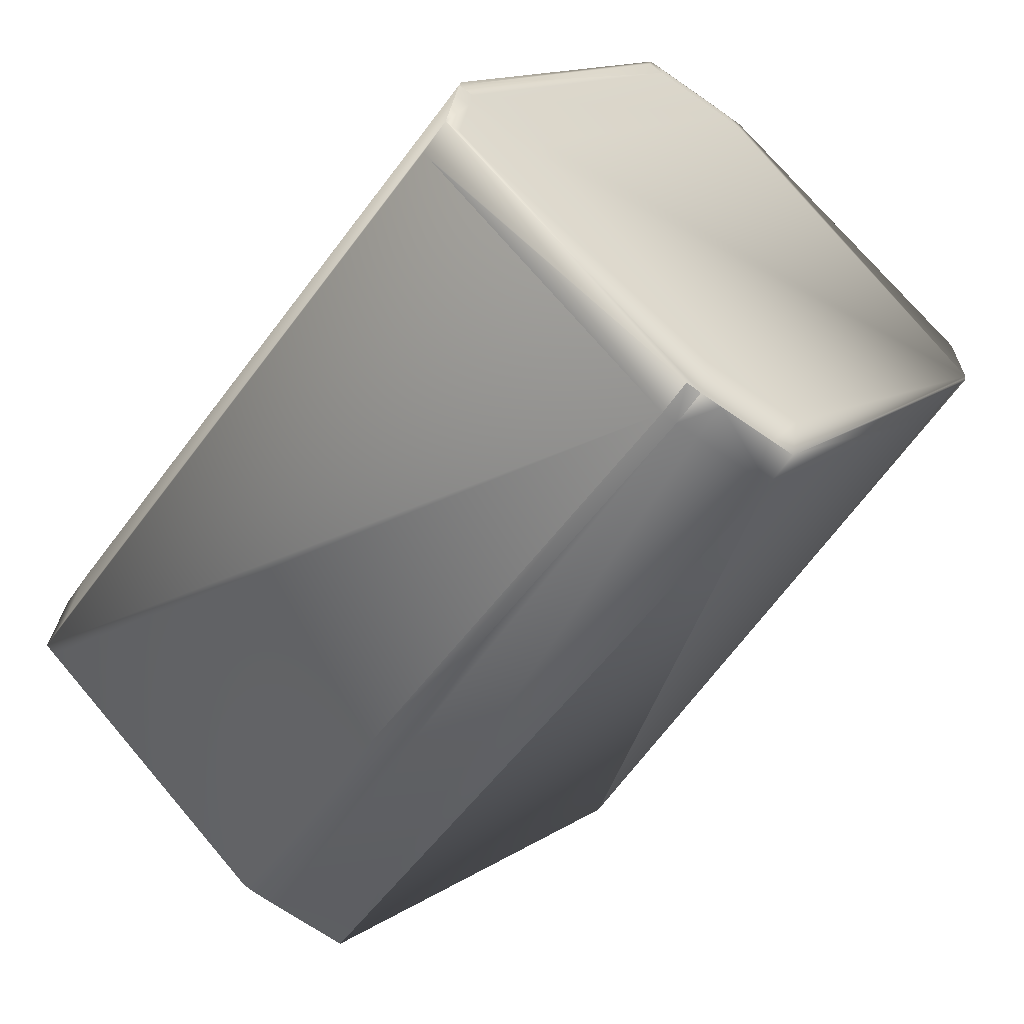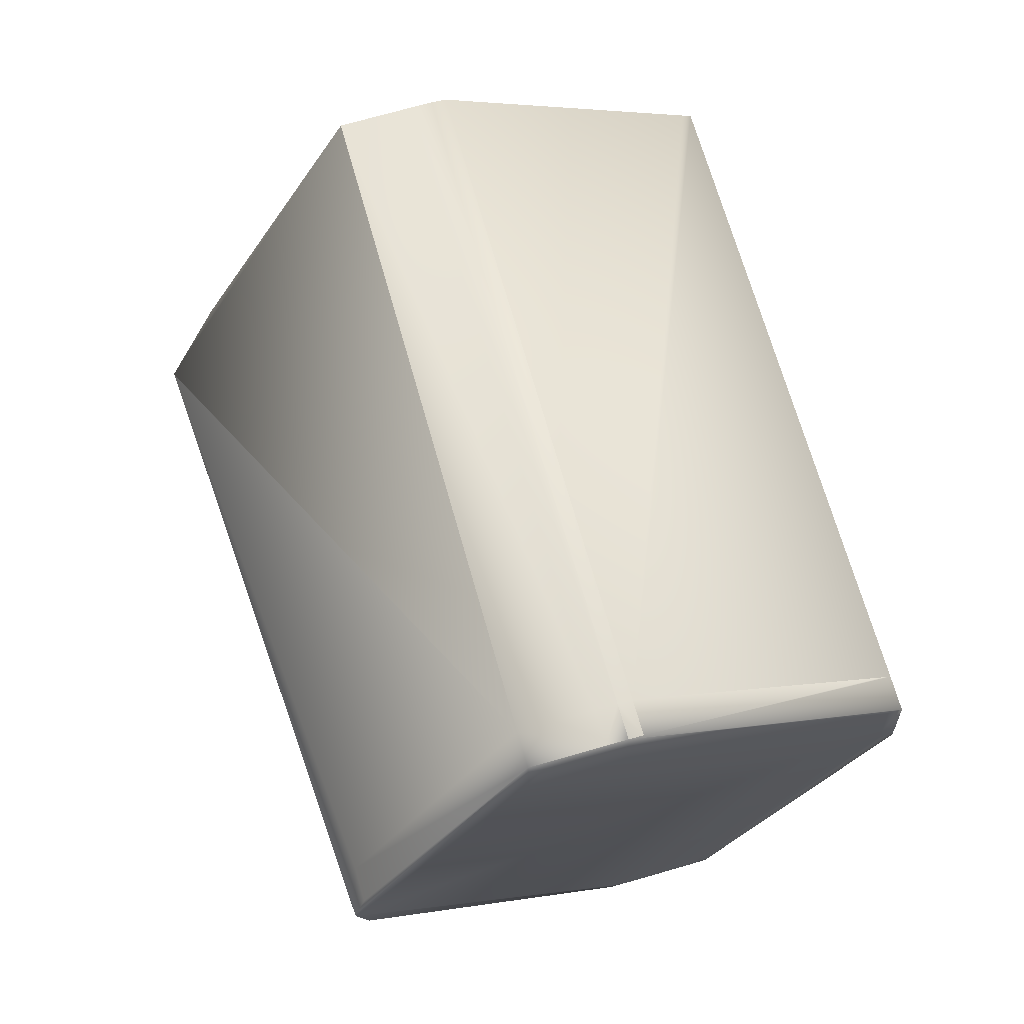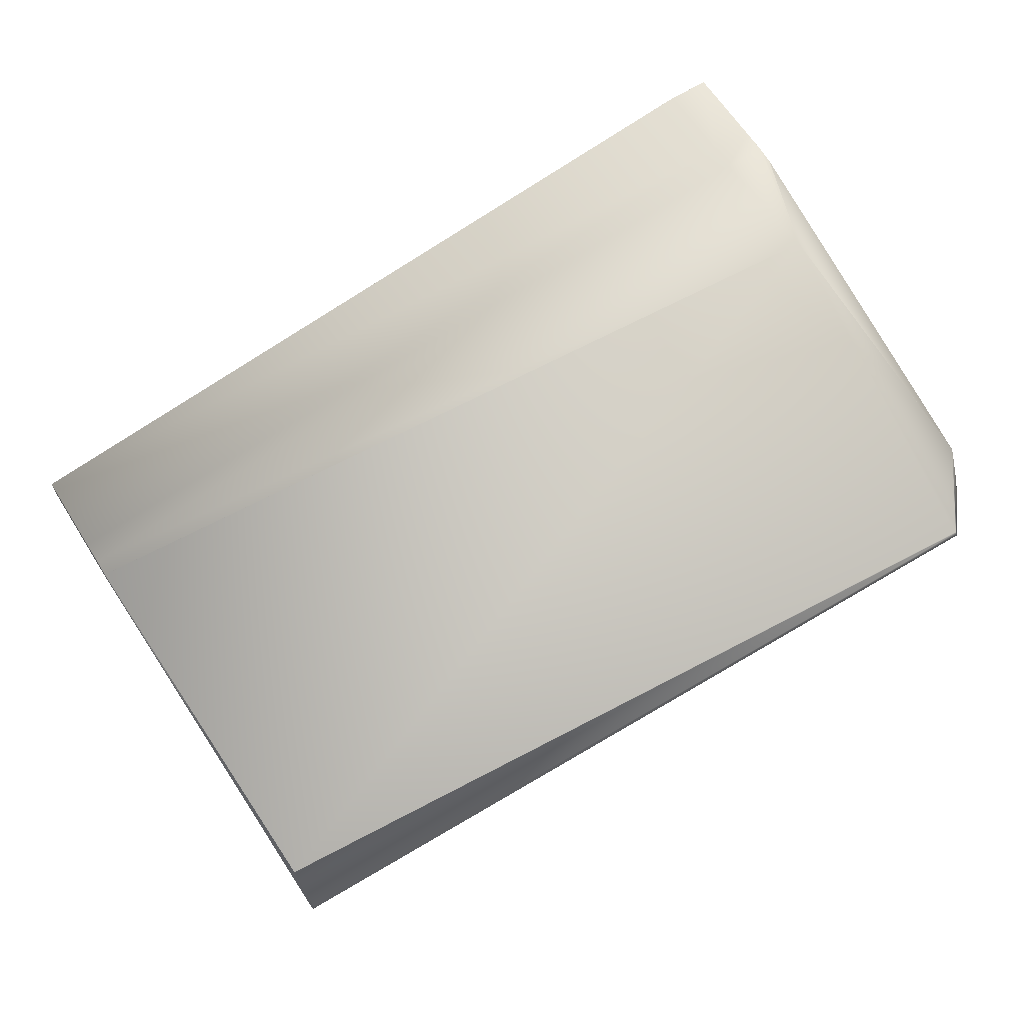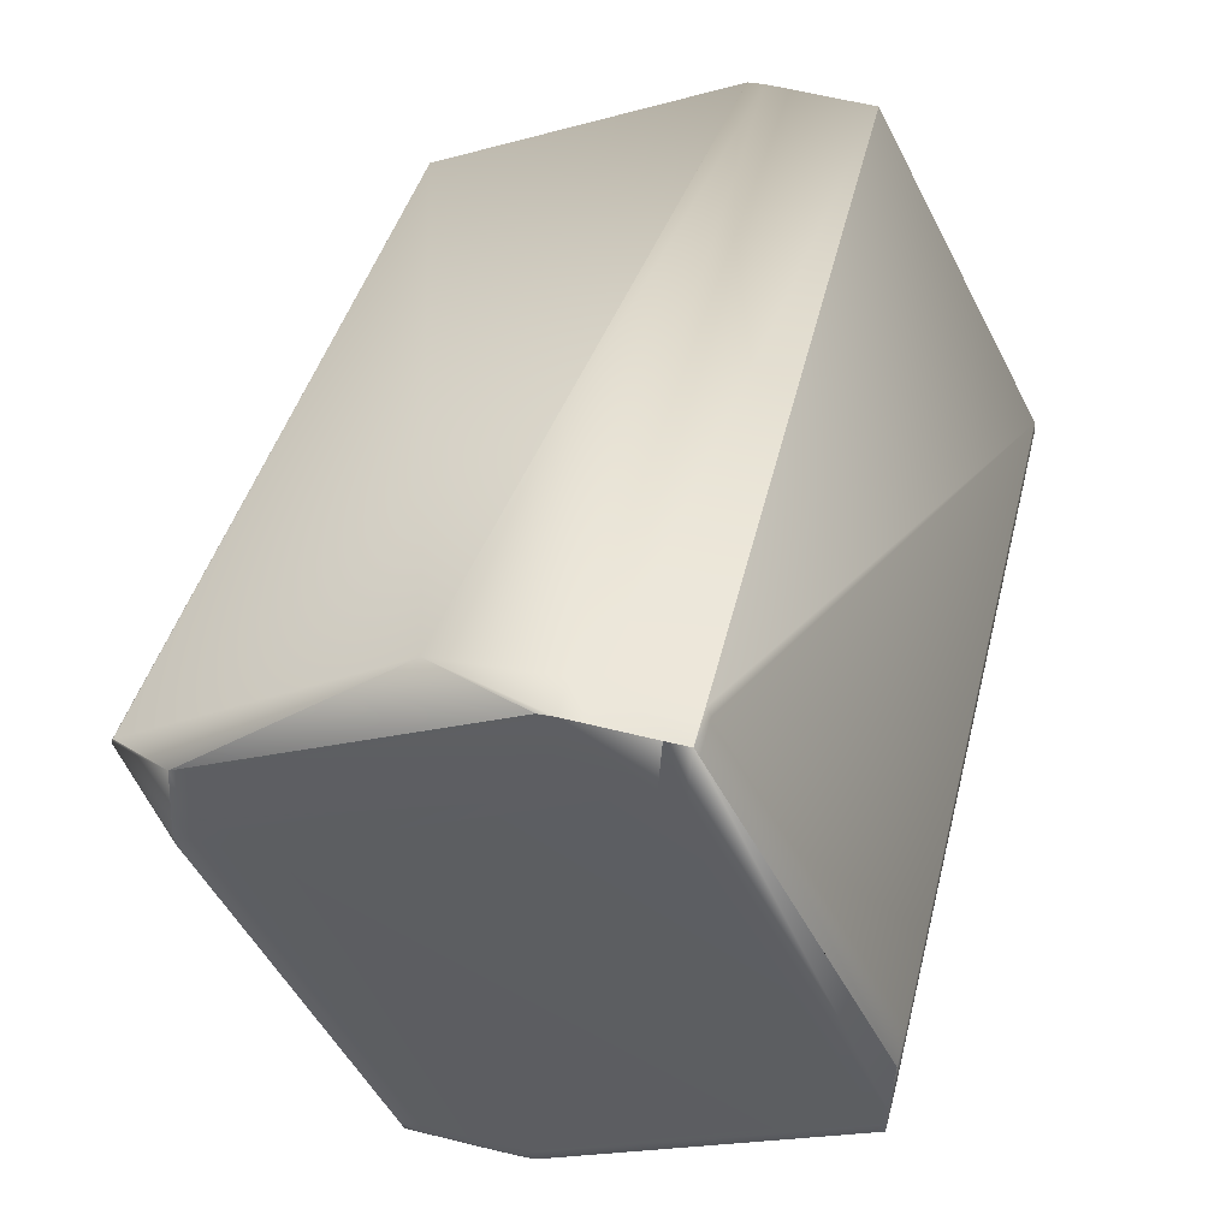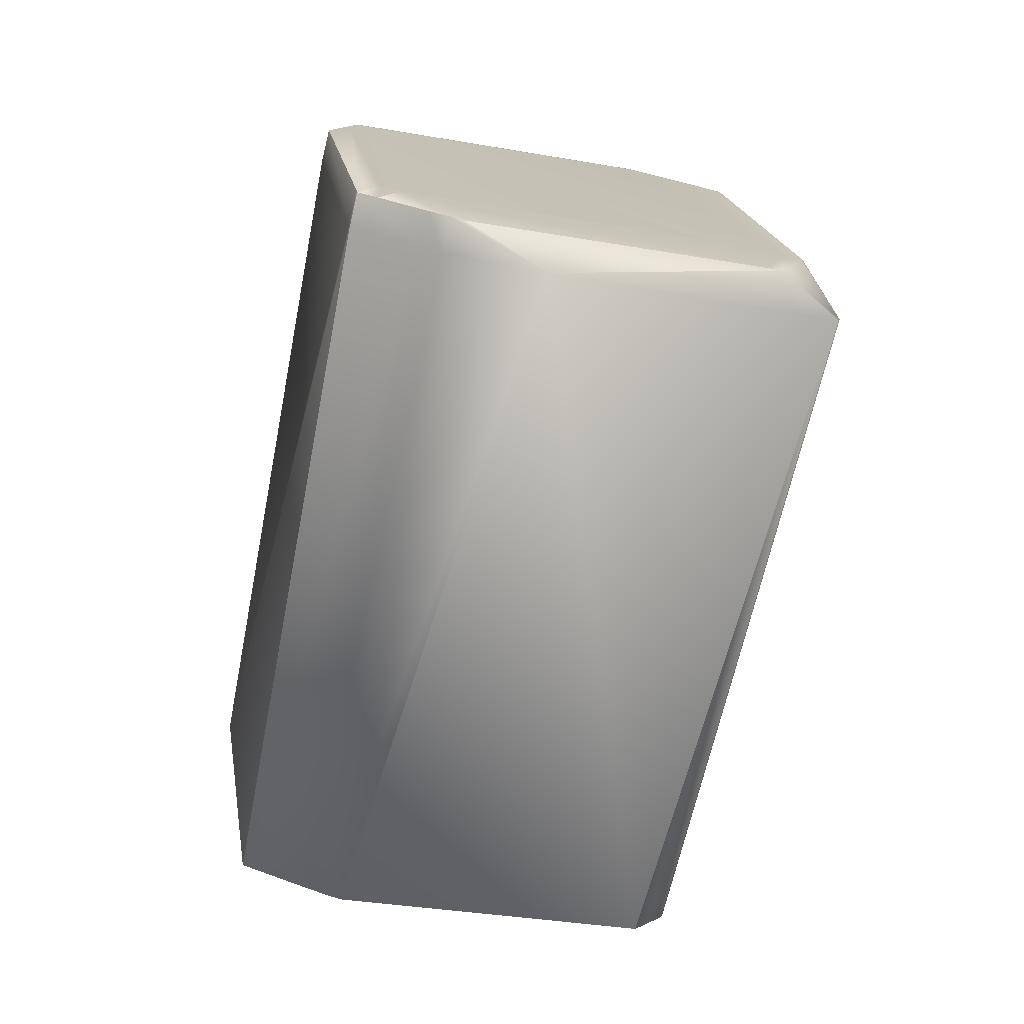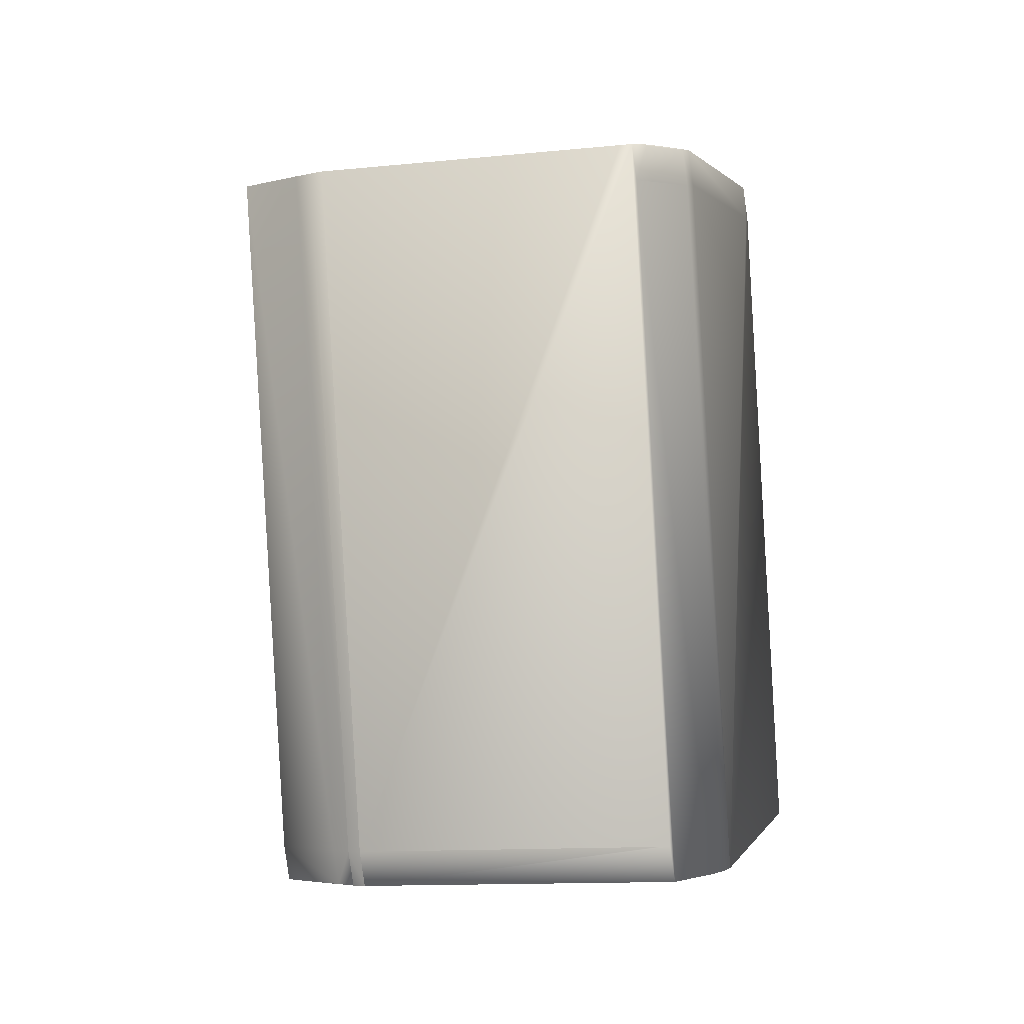
<metadata>
{"format":"obj","ext":"obj","renderer":"f3d","projection":"perspective","resolution":1024,"background":"white","views":[{"elev":-68.0,"azim":-51.0,"up":"+Z"},{"elev":-10.7,"azim":177.6,"up":"+Y"},{"elev":55.9,"azim":43.8,"up":"+Z"},{"elev":60.1,"azim":178.3,"up":"+Z"},{"elev":0.1,"azim":17.6,"up":"+Y"},{"elev":20.2,"azim":-138.9,"up":"+Y"}]}
</metadata>
<code>
v 0.1336 0.4577 0.9717
v 0.2163 0.4451 0.9099
v 0.1999 0.4612 0.9225
v 0.1062 0.4752 0.9742
v 0.1062 0.4753 0.9742
v 0.1012 0.4767 0.9748
v 0.1999 0.4612 0.9225
v 0.04253 0.2444 0.9234
v 0.1362 0.2303 0.8717
v 0.1999 0.4612 0.9225
v 0.09788 0.4652 0.9735
v 0.03759 0.2458 0.924
v 0.04251 0.2444 0.9234
v 0.1998 0.4612 0.9225
v 0.04249 0.2444 0.9234
v 0.2164 0.445 0.9098
v 0.1409 0.2322 0.8523
v 0.2165 0.4453 0.909
v 0.1362 0.2303 0.8717
v 0.1362 0.2303 0.8717
v 0.1362 0.2303 0.8717
v 0.141 0.2325 0.8515
v 0.1407 0.2316 0.8521
v 0.2166 0.4456 0.9079
v 0.1411 0.2328 0.8505
v 0.2164 0.4449 0.9077
v 0.08758 0.287 0.7364
v 0.2015 0.467 0.8969
v 0.2011 0.4655 0.9043
v 0.2015 0.4671 0.8969
v 0.2012 0.4676 0.8931
v 0.1479 0.5064 0.7859
v 0.1408 0.2318 0.8513
v 0.1409 0.2321 0.8502
v 0.1408 0.2318 0.851
v 0.08424 0.2756 0.7351
v 0.0422 0.245 0.9197
v 0.03502 0.2469 0.9197
v -0.01828 0.2857 0.8125
v 0.08304 0.2712 0.7534
v -0.01785 0.2873 0.8051
v -0.01438 0.2868 0.8031
v 0.07586 0.2732 0.7534
v 0.1409 0.2482 0.8436
v 0.1375 0.2368 0.8423
v 0.01903 0.5298 0.8432
v 0.01881 0.5299 0.843
v 0.01819 0.5285 0.8501
v 0.07032 0.4901 0.9565
v 0.1112 0.5164 0.7903
v 0.1184 0.5144 0.7902
v 0.0775 0.4882 0.9565
v 0.1716 0.4756 0.8974
v 0.1677 0.4746 0.9068
v 0.1712 0.4741 0.9048
v 0.01861 0.53 0.8429
v 0.01783 0.5286 0.8499
v 0.018 0.5286 0.85
v 0.01842 0.5301 0.8427
v 0.1112 0.5164 0.7902
v 0.01826 0.5302 0.8426
v 0.01768 0.5287 0.8498
v 0.0181 0.5302 0.8425
v 0.01754 0.5288 0.8497
v 0.01796 0.5303 0.8424
v 0.01784 0.5304 0.8423
v 0.01742 0.5288 0.8496
v 0.01774 0.5304 0.8422
v 0.01731 0.5288 0.8496
v 0.01765 0.5304 0.8421
v 0.01722 0.5289 0.8495
v 0.2011 0.4655 0.9043
v 0.01758 0.5305 0.842
v 0.01715 0.5289 0.8494
v 0.01596 0.5246 0.8676
v 0.06912 0.4858 0.9748
v 0.2015 0.4671 0.8968
v 0.2011 0.4655 0.9043
v 0.1062 0.4753 0.9742
v 0.01752 0.5305 0.842
v 0.0171 0.5289 0.8494
v 0.0159 0.5246 0.8676
v 0.2012 0.4676 0.8931
v 0.1327 0.2309 0.8736
v 0.2015 0.4671 0.8968
v 0.201 0.4656 0.9042
v 0.1061 0.4753 0.9742
v 0.1012 0.4767 0.9748
v 0.06586 0.4743 0.9735
v 0.09072 0.4672 0.9735
v 0.0692 0.4858 0.9748
v 0.06915 0.4858 0.9748
v 0.06581 0.4743 0.9735
v 0.005497 0.2549 0.924
v 0.09406 0.4786 0.9748
v 0.03041 0.2478 0.924
v 0.01748 0.5305 0.8419
v 0.01706 0.5289 0.8494
v 0.1112 0.5164 0.7902
v 0.07637 0.4838 0.9748
v 0.07633 0.4838 0.9748
v 0.01586 0.5246 0.8676
v 0.1493 0.5054 0.7888
v 0.2012 0.4676 0.8931
v 0.03532 0.2464 0.9234
v 0.2015 0.4671 0.8968
v 0.201 0.4656 0.9042
v 0.1061 0.4753 0.9742
v 0.1012 0.4767 0.9748
v 0.1964 0.4617 0.9244
v 0.06578 0.4744 0.9735
v 0.01746 0.5305 0.8419
v 0.01703 0.529 0.8493
v 0.1109 0.5169 0.7865
v 0.01715 0.531 0.8382
v 0.02063 0.5305 0.8363
v 0.1184 0.5144 0.7902
v 0.07035 0.4901 0.9566
v 0.0763 0.4838 0.9748
v 0.07752 0.4882 0.9566
v 0.01584 0.5246 0.8676
v 0.06768 0.4868 0.9719
v 0.1433 0.5073 0.7902
v 0.1433 0.5073 0.7902
v 0.1966 0.4685 0.8974
v 0.1496 0.5049 0.7925
v 0.1482 0.5059 0.7896
v 0.1024 0.481 0.9565
v 0.1926 0.4675 0.9068
v 0.1961 0.4669 0.9048
v 0.01013 0.2541 0.9197
v 0.01009 0.2541 0.9197
v 0.00865 0.2551 0.9168
v -0.04319 0.2929 0.8125
v 0.035 0.2469 0.9197
v 0.07706 0.2776 0.7351
v 0.2011 0.4676 0.8931
v 0.1493 0.5054 0.7888
v 0.1479 0.5064 0.7859
v 0.0104 0.2536 0.9234
v 0.143 0.5078 0.7865
v 0.1915 0.4631 0.925
v 0.1949 0.4626 0.9231
v 0.06911 0.4858 0.9748
v 0.06577 0.4744 0.9735
v 0.005183 0.2554 0.9203
v 0.005492 0.2549 0.924
v 0.004051 0.256 0.9211
v -0.04779 0.2937 0.8168
v -0.0481 0.2942 0.8131
v -0.04779 0.2937 0.8168
v 0.06433 0.4754 0.9706
v 0.01249 0.5132 0.8663
v 0.01714 0.531 0.8382
v 0.01745 0.5305 0.8419
v 0.01702 0.529 0.8493
v 0.118 0.515 0.7865
v 0.01583 0.5246 0.8676
v 0.06767 0.4868 0.9719
v -0.04157 0.2988 0.7868
v -0.04277 0.2944 0.8051
v -0.04648 0.3002 0.7874
v -0.03809 0.2983 0.7849
v -0.03929 0.2939 0.8031
v -0.04159 0.2988 0.7868
v -0.04767 0.2958 0.8057
v 0.05214 0.2847 0.7351
v 0.05095 0.2804 0.7534
v 0.05933 0.2827 0.7351
v 0.05549 0.2961 0.7364
v 0.04724 0.2861 0.7357
v 0.05213 0.2847 0.7351
v -0.0481 0.2942 0.8131
v 0.06267 0.2942 0.7364
v 0.1158 0.5156 0.7859
v 0.1229 0.5136 0.7859
v 0.1229 0.5136 0.7859
v 0.1157 0.5156 0.7859
v 0.05547 0.2961 0.7364
v 0.1479 0.5064 0.7859
v -0.04767 0.2958 0.8057
v 0.05058 0.2975 0.737
v 0.05058 0.2975 0.737
v -0.04313 0.3116 0.7887
v 0.04724 0.2861 0.7357
v -0.03966 0.3111 0.7868
v 0.1109 0.5169 0.7865
v 0.02062 0.5305 0.8363
v 0.01552 0.5251 0.8639
v 0.01217 0.5137 0.8626
v 0.01671 0.5295 0.8457
v 0.0138 0.5196 0.8369
v 0.01337 0.518 0.8443
f 1 2 3
f 1 4 5
f 1 5 6
f 1 3 7
f 1 8 9
f 1 7 10
f 1 11 12
f 1 6 11
f 1 13 8
f 1 10 14
f 1 15 13
f 1 9 2
f 1 14 4
f 1 12 15
f 2 16 3
f 2 9 16
f 16 17 18
f 16 18 3
f 16 19 17
f 16 20 19
f 16 21 20
f 16 9 21
f 17 22 18
f 17 23 22
f 17 19 23
f 24 25 26
f 24 18 25
f 24 26 27
f 24 28 29
f 24 29 3
f 24 30 28
f 24 3 18
f 24 31 30
f 24 32 31
f 24 27 32
f 25 18 22
f 25 22 33
f 25 34 26
f 25 33 34
f 22 23 33
f 35 23 36
f 35 34 33
f 35 33 23
f 35 36 34
f 23 19 13
f 23 13 37
f 23 38 39
f 23 40 36
f 23 37 38
f 23 41 42
f 23 42 43
f 23 43 40
f 23 39 41
f 26 34 44
f 26 44 27
f 34 45 44
f 34 36 45
f 46 47 48
f 46 48 49
f 46 50 47
f 46 51 50
f 46 49 52
f 46 53 51
f 46 52 54
f 46 54 55
f 46 55 53
f 47 56 57
f 47 58 48
f 47 57 58
f 47 50 56
f 56 59 57
f 56 50 60
f 56 60 59
f 48 58 49
f 59 61 62
f 59 62 57
f 59 60 61
f 58 57 49
f 61 63 64
f 61 64 62
f 61 60 63
f 57 62 49
f 63 65 64
f 63 60 65
f 62 64 49
f 65 66 67
f 65 67 64
f 65 60 66
f 64 67 49
f 66 68 69
f 66 69 67
f 66 60 68
f 67 69 49
f 68 70 71
f 68 71 69
f 68 60 70
f 69 71 49
f 28 30 72
f 28 72 29
f 4 14 5
f 29 72 3
f 70 73 74
f 70 74 71
f 70 60 73
f 71 74 75
f 71 75 76
f 71 76 49
f 19 20 13
f 30 31 77
f 30 77 78
f 30 78 72
f 5 79 6
f 5 14 79
f 72 78 7
f 72 7 3
f 73 80 81
f 73 81 74
f 73 60 80
f 74 81 82
f 74 82 75
f 75 82 76
f 45 36 44
f 31 83 77
f 31 32 83
f 44 36 27
f 8 13 84
f 8 84 21
f 8 21 9
f 20 84 13
f 20 21 84
f 77 83 85
f 77 85 86
f 77 86 78
f 79 87 88
f 79 88 6
f 79 14 87
f 78 86 10
f 78 10 7
f 89 90 91
f 89 91 92
f 89 93 94
f 89 92 93
f 89 94 90
f 90 11 95
f 90 95 91
f 90 94 96
f 90 96 11
f 11 6 95
f 11 96 12
f 80 97 98
f 80 60 99
f 80 98 81
f 80 99 97
f 50 51 60
f 91 95 100
f 91 100 101
f 91 101 92
f 95 6 100
f 81 98 102
f 81 102 82
f 82 102 76
f 100 6 88
f 100 88 101
f 83 103 104
f 83 104 85
f 83 32 103
f 13 105 37
f 13 15 105
f 85 104 106
f 85 106 107
f 85 107 86
f 87 108 109
f 87 110 108
f 87 14 110
f 87 109 88
f 86 107 14
f 86 14 10
f 93 92 76
f 93 111 94
f 93 76 111
f 97 112 113
f 97 99 114
f 97 113 98
f 97 115 112
f 97 116 115
f 97 114 116
f 60 51 117
f 60 117 99
f 118 92 119
f 118 120 52
f 118 49 76
f 118 76 92
f 118 52 49
f 118 119 120
f 92 101 119
f 98 113 121
f 98 121 102
f 102 121 122
f 102 122 76
f 51 123 124
f 51 53 125
f 51 125 123
f 51 124 117
f 123 126 127
f 123 106 126
f 123 127 124
f 123 125 106
f 120 101 109
f 120 128 129
f 120 119 101
f 120 109 128
f 120 54 52
f 120 129 130
f 120 55 54
f 120 130 55
f 101 88 109
f 131 38 132
f 131 132 133
f 131 134 38
f 131 133 134
f 38 37 135
f 38 135 132
f 38 134 39
f 40 136 36
f 40 43 136
f 37 105 135
f 103 32 137
f 103 137 104
f 104 137 106
f 32 138 137
f 32 139 138
f 32 27 139
f 140 105 94
f 140 94 132
f 140 132 105
f 105 15 12
f 105 96 94
f 105 12 96
f 105 132 135
f 126 106 137
f 126 138 127
f 126 137 138
f 106 125 107
f 127 138 139
f 127 139 141
f 127 141 124
f 108 110 142
f 108 142 109
f 110 14 143
f 110 143 142
f 107 125 130
f 107 130 14
f 14 130 143
f 111 76 144
f 111 145 94
f 111 144 145
f 94 146 132
f 94 145 147
f 94 147 148
f 94 149 150
f 94 148 149
f 94 150 146
f 151 145 152
f 151 147 145
f 151 153 149
f 151 149 148
f 151 152 153
f 151 148 147
f 112 115 154
f 112 155 156
f 112 156 113
f 112 154 155
f 99 117 157
f 99 157 114
f 76 122 144
f 113 156 158
f 113 158 121
f 121 144 122
f 121 158 159
f 121 159 144
f 53 55 125
f 125 55 130
f 117 124 141
f 117 141 157
f 128 109 142
f 128 142 129
f 129 142 143
f 129 143 130
f 160 161 162
f 160 163 164
f 160 164 161
f 160 165 163
f 160 162 165
f 161 41 39
f 161 164 42
f 161 42 41
f 161 134 166
f 161 39 134
f 161 166 162
f 163 167 168
f 163 168 164
f 163 165 167
f 164 168 43
f 164 43 42
f 167 136 168
f 167 169 136
f 167 170 169
f 167 171 172
f 167 165 162
f 167 172 170
f 167 162 171
f 136 43 168
f 136 169 36
f 132 146 150
f 132 150 133
f 134 133 150
f 134 173 166
f 134 150 173
f 169 170 174
f 169 174 27
f 169 27 36
f 175 176 177
f 175 114 157
f 175 157 176
f 175 178 114
f 175 177 178
f 170 172 179
f 170 178 177
f 170 179 178
f 170 177 174
f 176 139 180
f 176 157 141
f 176 141 139
f 176 180 177
f 139 27 180
f 174 177 180
f 174 180 27
f 166 173 181
f 166 181 162
f 171 182 183
f 171 162 184
f 171 185 172
f 171 184 186
f 171 186 182
f 171 183 185
f 173 150 181
f 115 116 154
f 116 114 154
f 114 178 187
f 114 188 154
f 114 187 188
f 182 154 188
f 182 184 154
f 182 188 187
f 182 186 184
f 182 187 183
f 145 144 152
f 153 152 158
f 153 158 189
f 153 190 149
f 153 189 190
f 149 190 150
f 152 144 159
f 152 159 158
f 155 154 191
f 155 191 156
f 156 191 189
f 156 189 158
f 172 185 179
f 178 179 183
f 178 183 187
f 179 185 183
f 192 162 181
f 192 181 190
f 192 193 191
f 192 190 193
f 192 154 162
f 192 191 154
f 162 154 184
f 181 150 190
f 193 190 189
f 193 189 191

</code>
